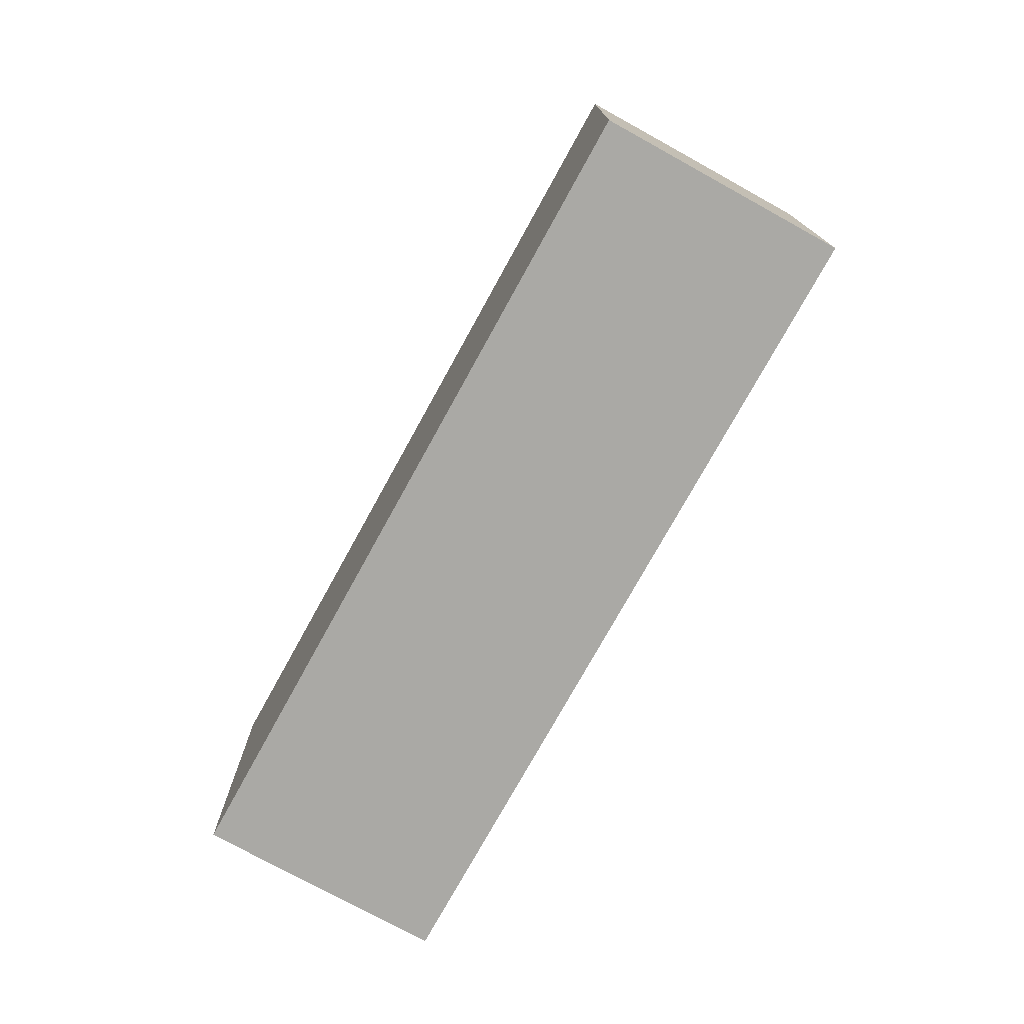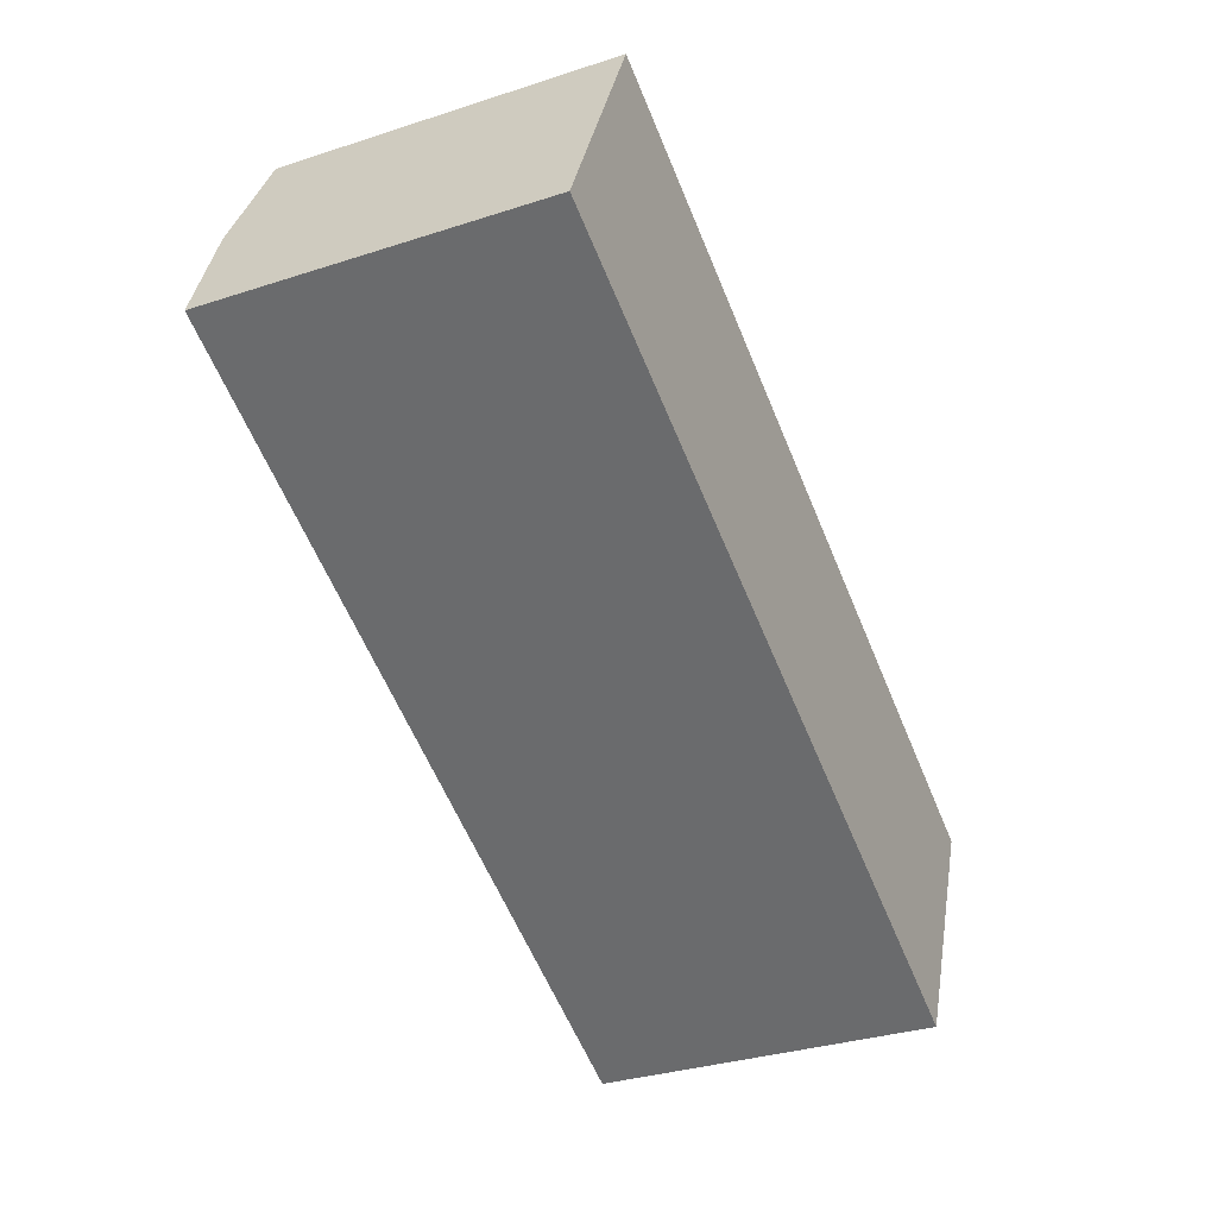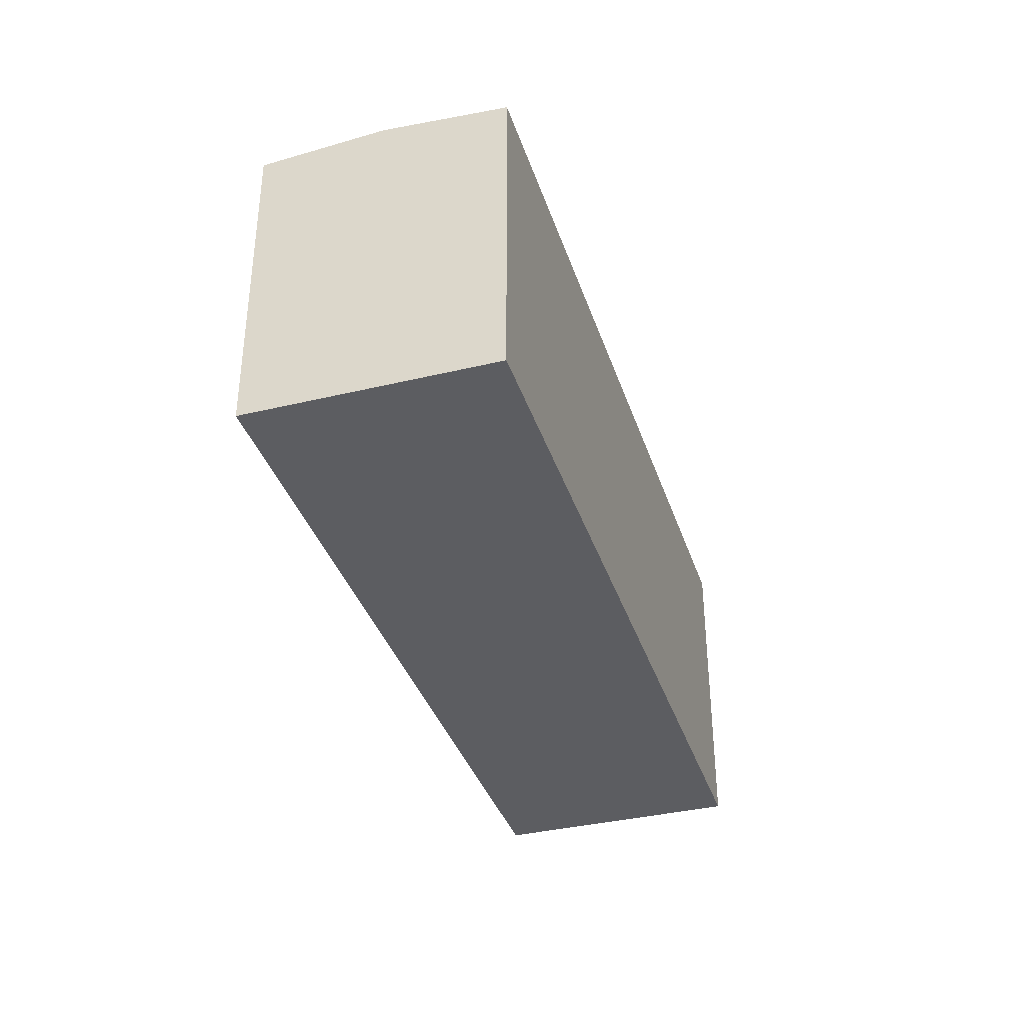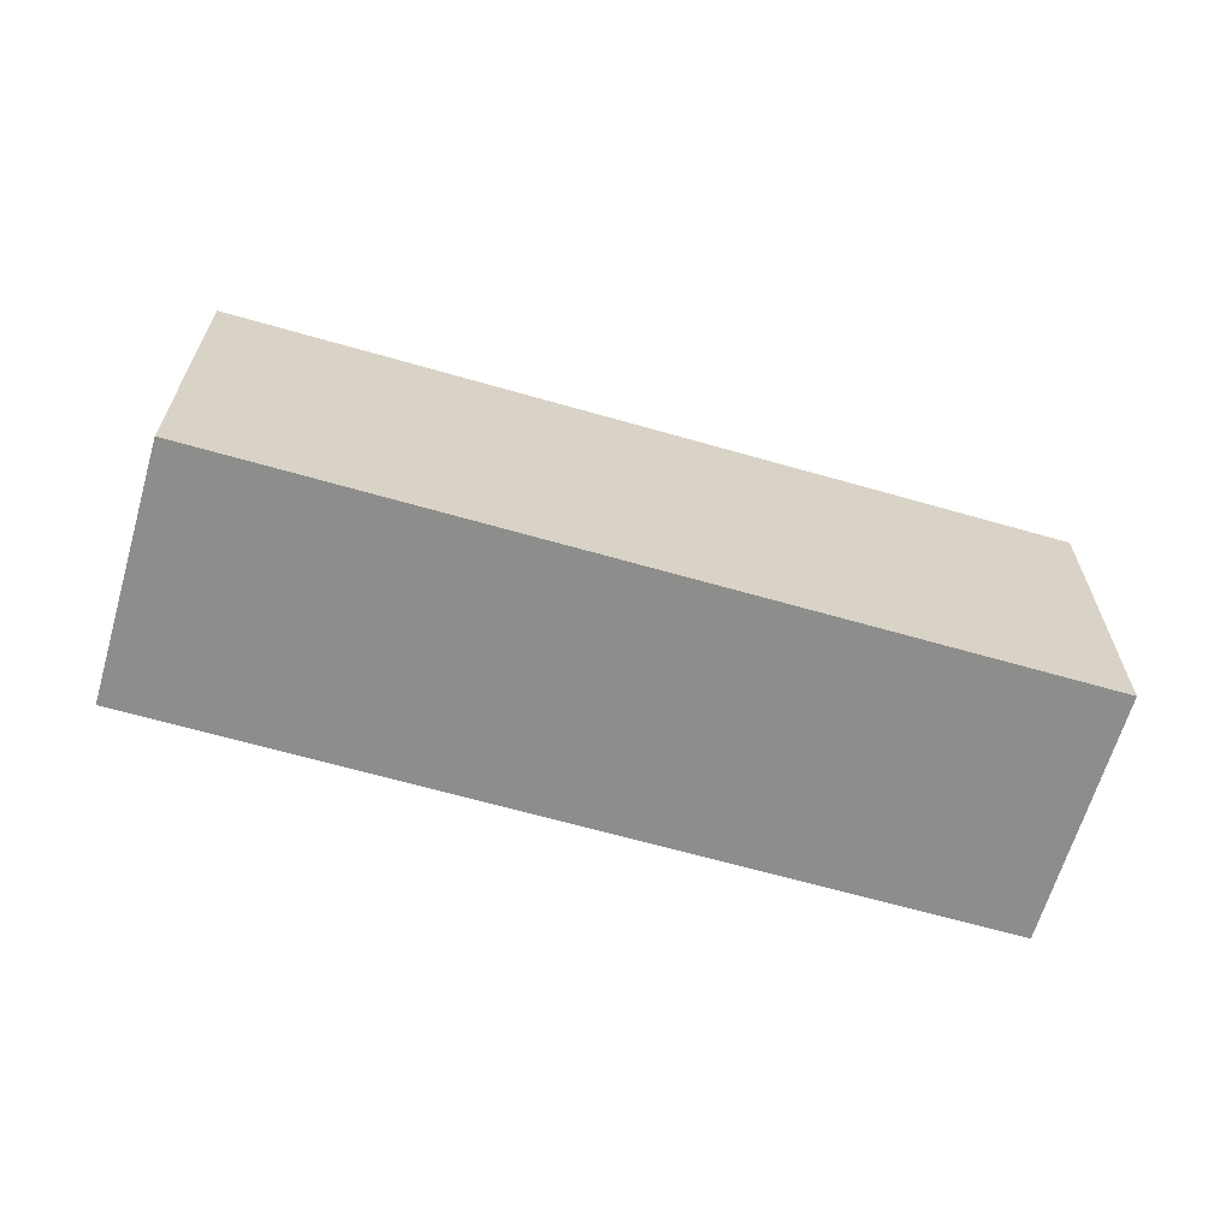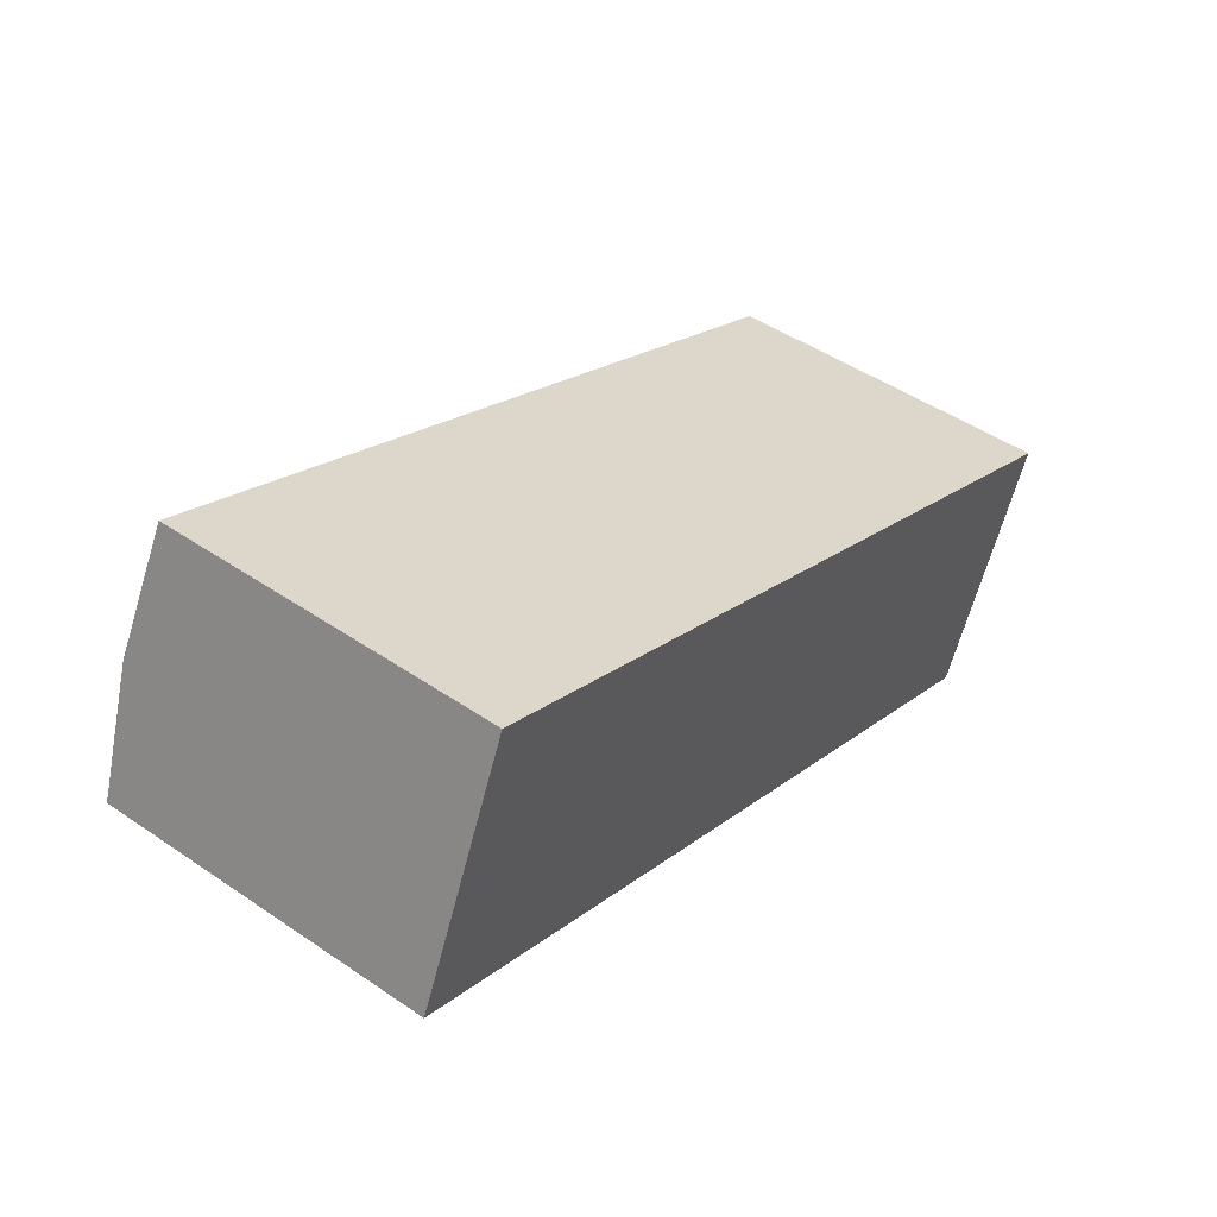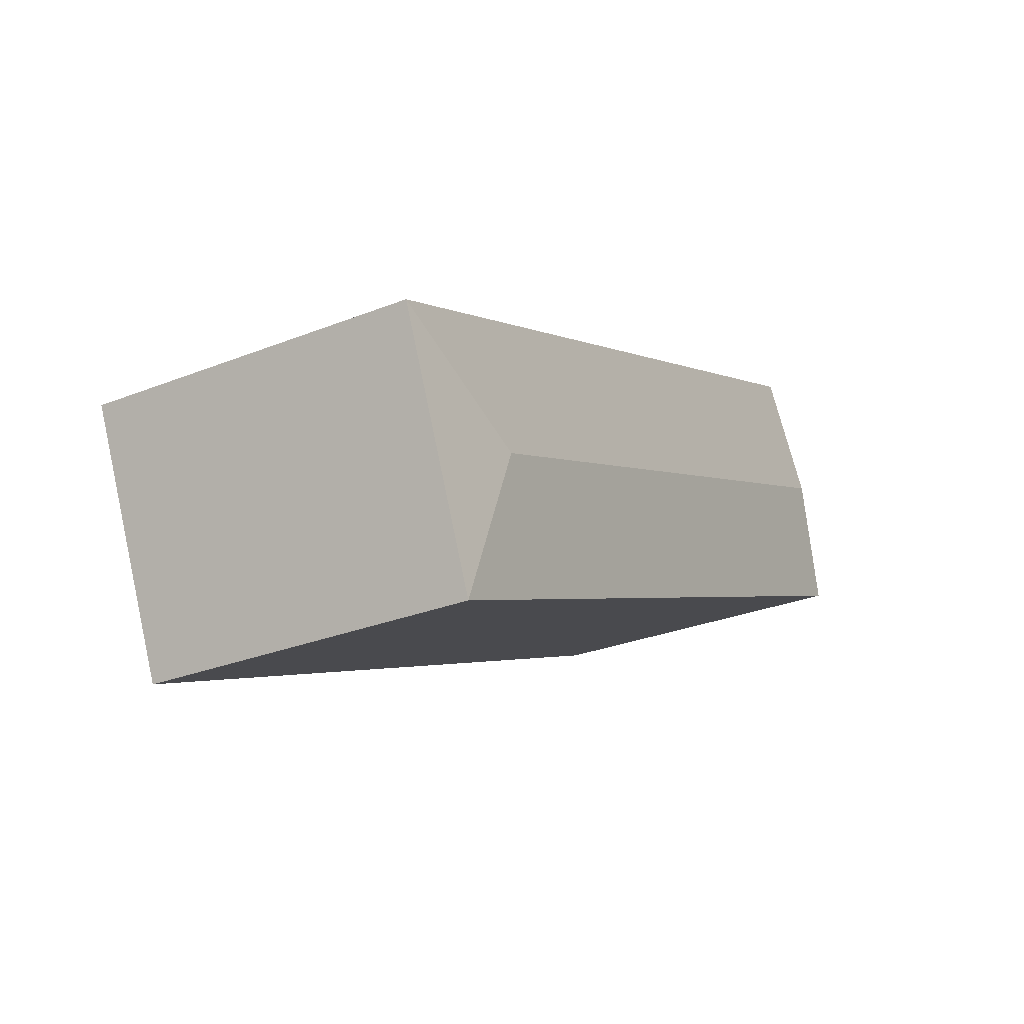
<metadata>
{"format":"obj","ext":"obj","renderer":"f3d","projection":"perspective","resolution":1024,"background":"white","views":[{"elev":-75.4,"azim":-95.2,"up":"+Y"},{"elev":-32.9,"azim":-65.8,"up":"+Z"},{"elev":-36.8,"azim":-49.0,"up":"+Y"},{"elev":-64.5,"azim":7.5,"up":"+Y"},{"elev":47.9,"azim":-52.6,"up":"+Z"},{"elev":-29.0,"azim":120.5,"up":"+Z"}]}
</metadata>
<code>
v  22.57 10.41 -5.565
v  3.187 10.12 7.264
v  27.4 10.12 -3.351
v  1.593 10.41 3.632
v  24.2 10.12 -10.61
v  13.21 10.12 -5.793
v  12.15 10.12 -5.326
v  0 10.12 6.195e-16
v  24.2 6.497e-16 -10.61
v  13.21 3.547e-16 -5.793
v  12.15 3.261e-16 -5.326
v  0 0 0
v  3.187 -4.448e-16 7.264
v  1.593 -2.224e-16 3.632
v  27.4 2.052e-16 -3.351
g defaultobject
f 1 2 3
f 2 1 4
f 3 5 1
f 6 1 5
f 1 6 4
f 4 6 7
f 4 7 8
f 9 6 5
f 6 9 10
f 6 10 7
f 7 10 8
f 8 10 11
f 8 11 12
f 12 4 8
f 4 12 2
f 2 12 13
f 13 12 14
f 13 3 2
f 3 13 15
f 15 5 3
f 5 15 9
f 11 14 12
f 14 11 13
f 13 11 15
f 15 11 10
f 15 10 9

</code>
